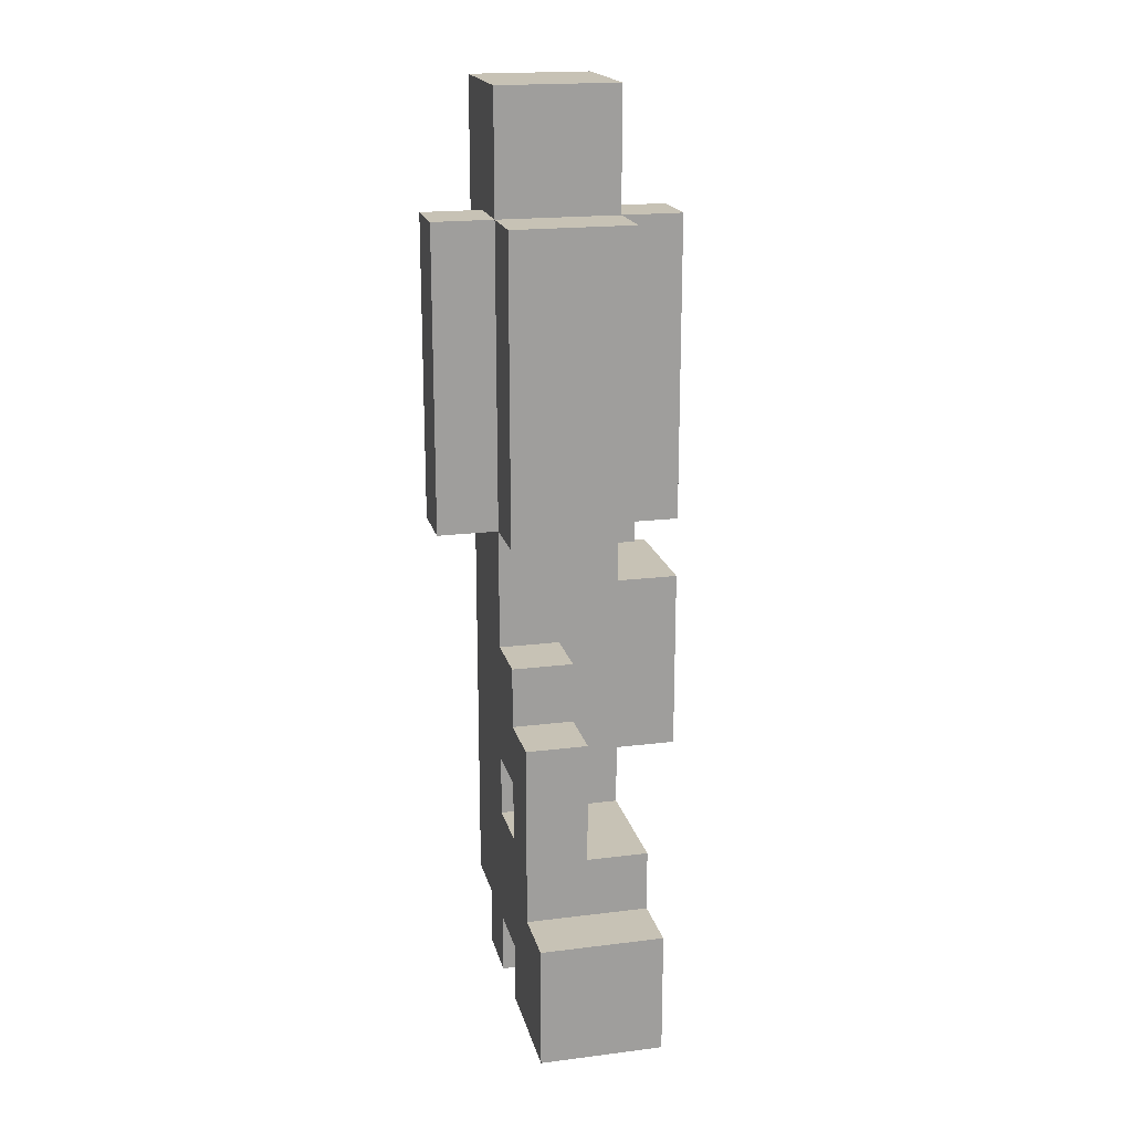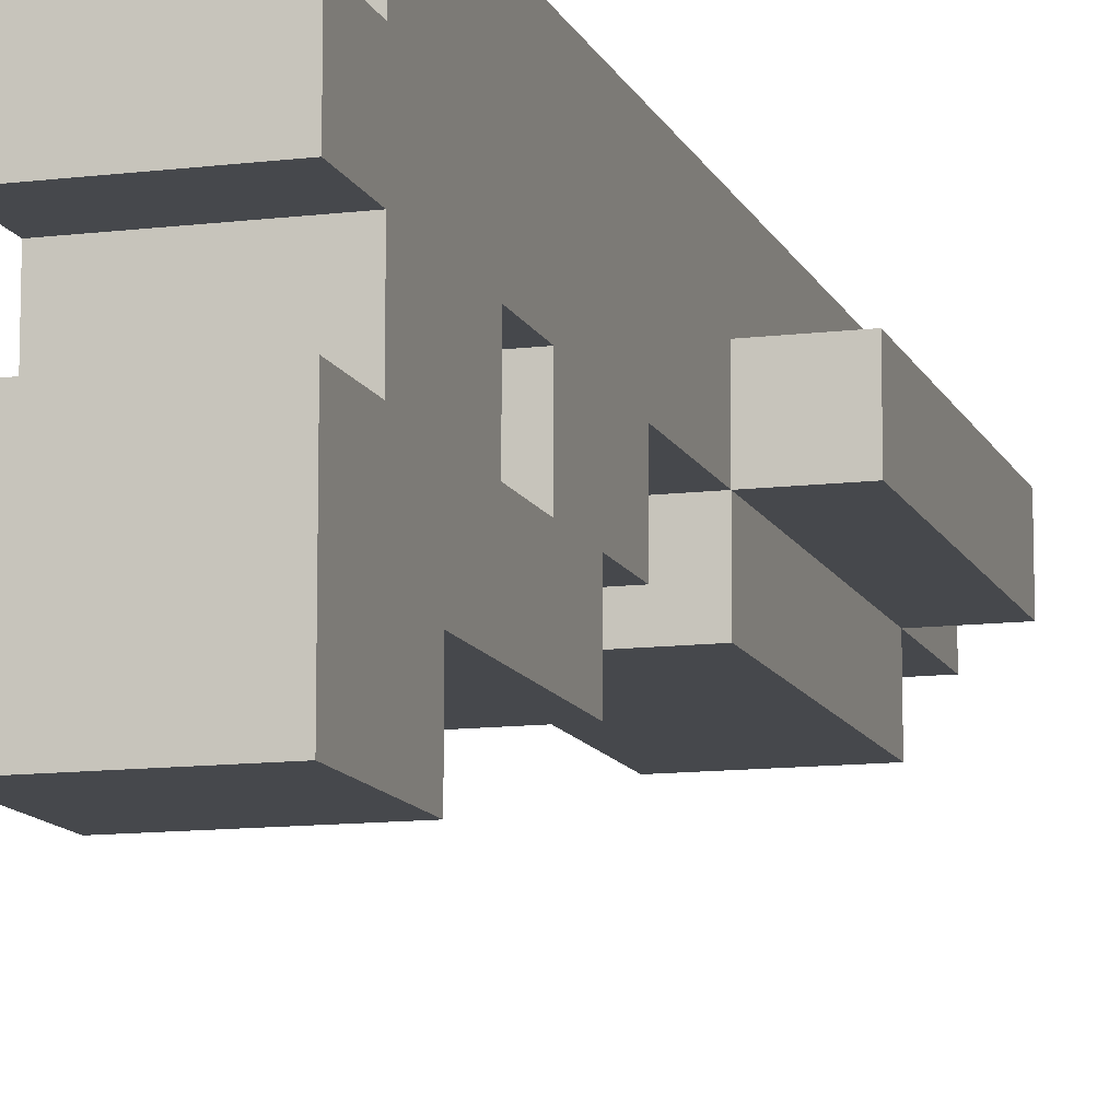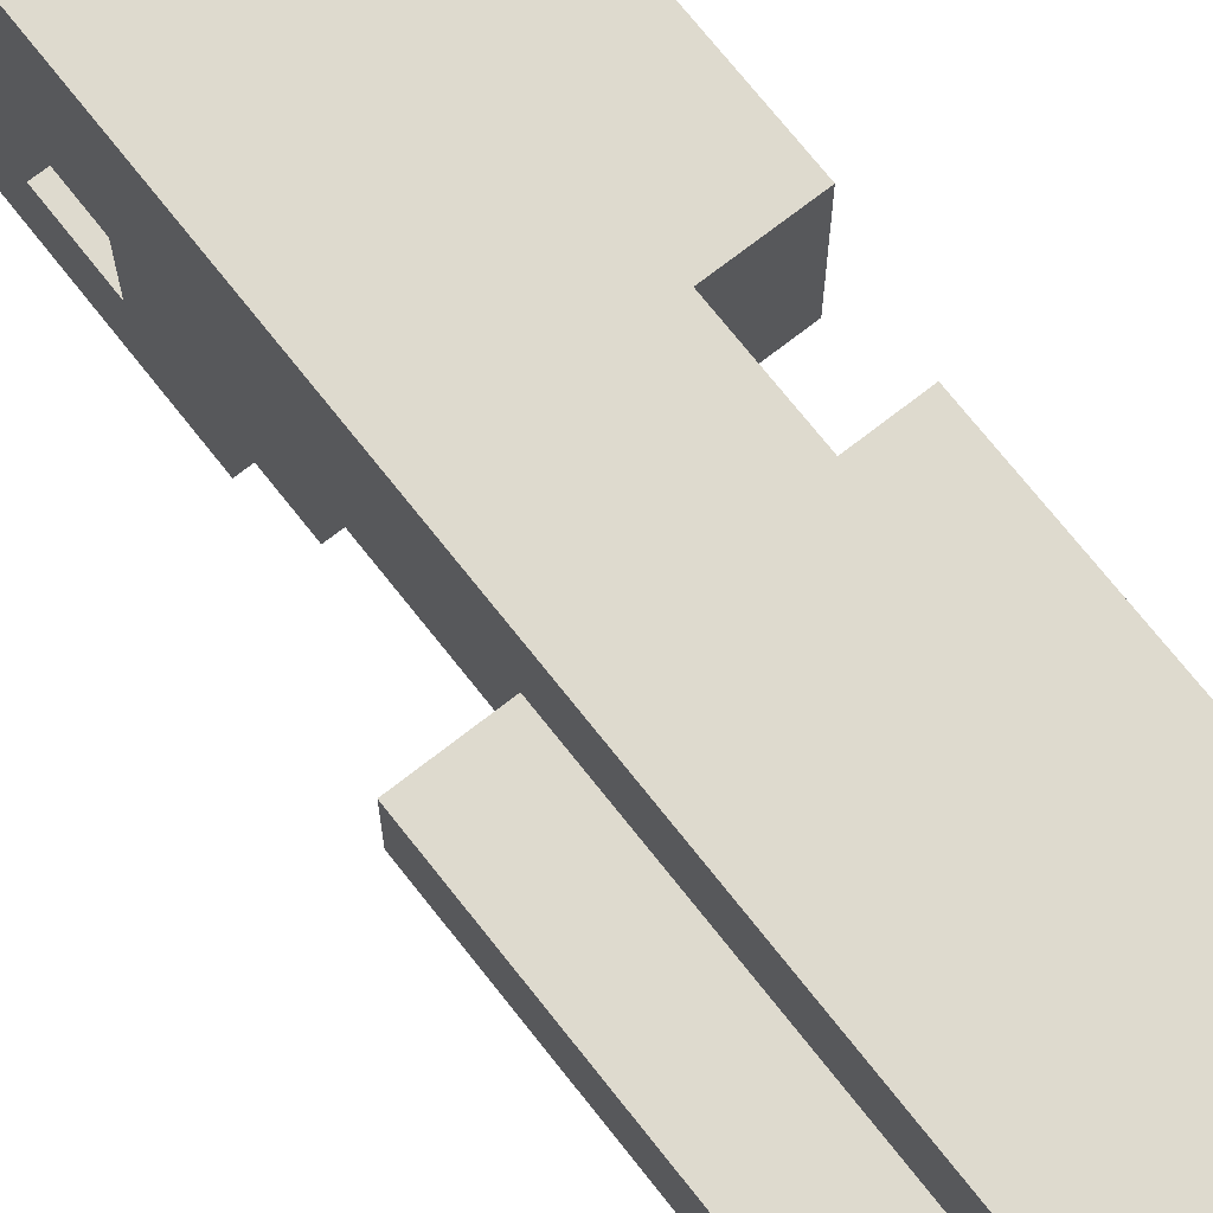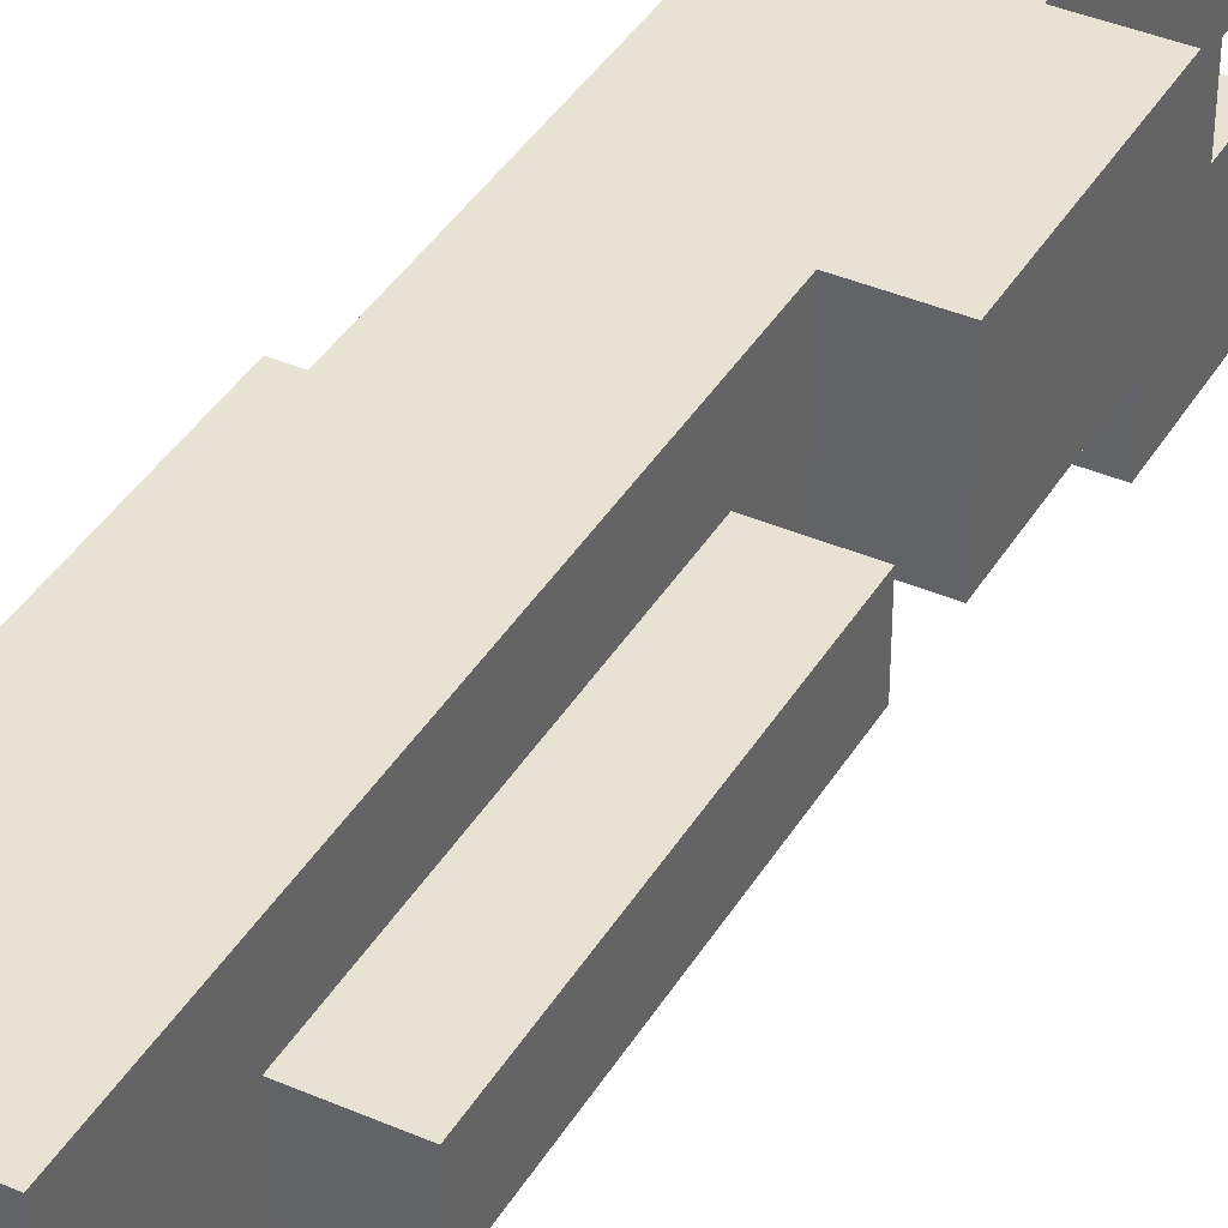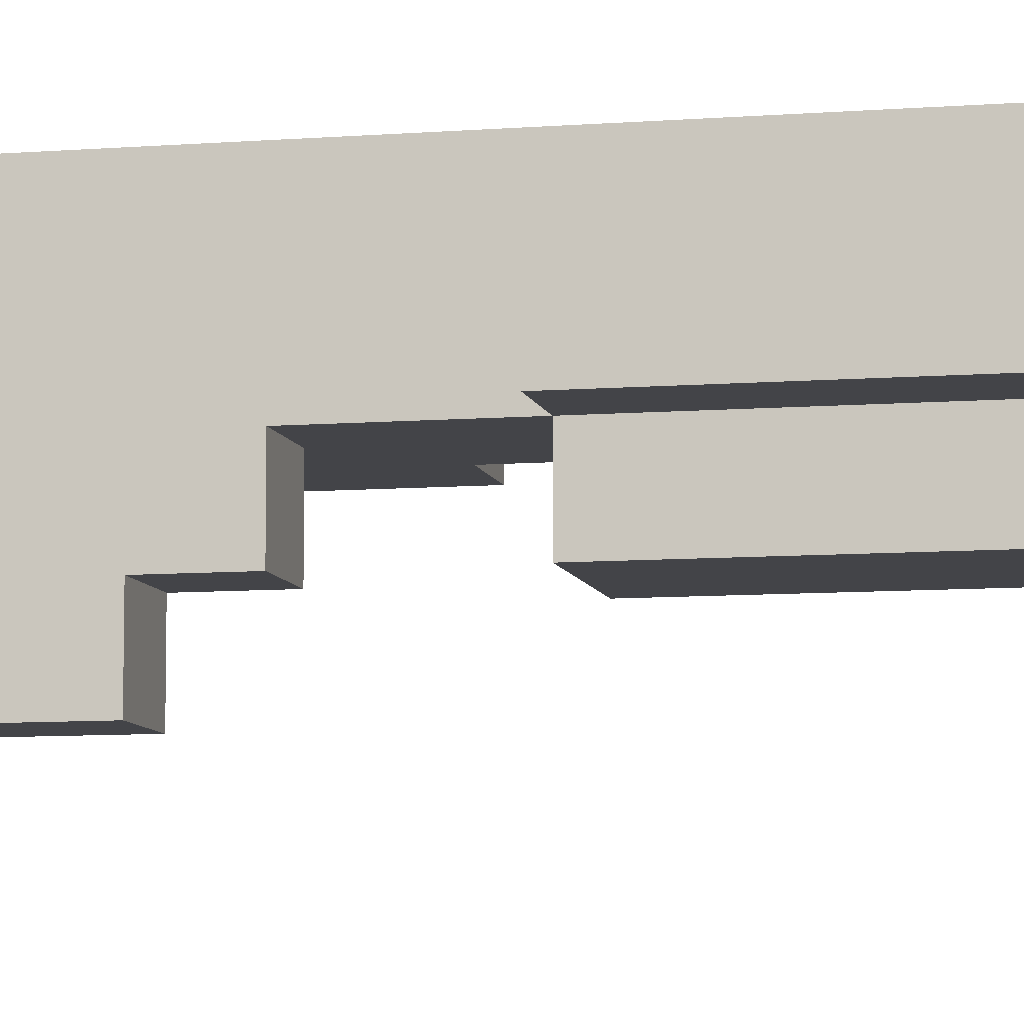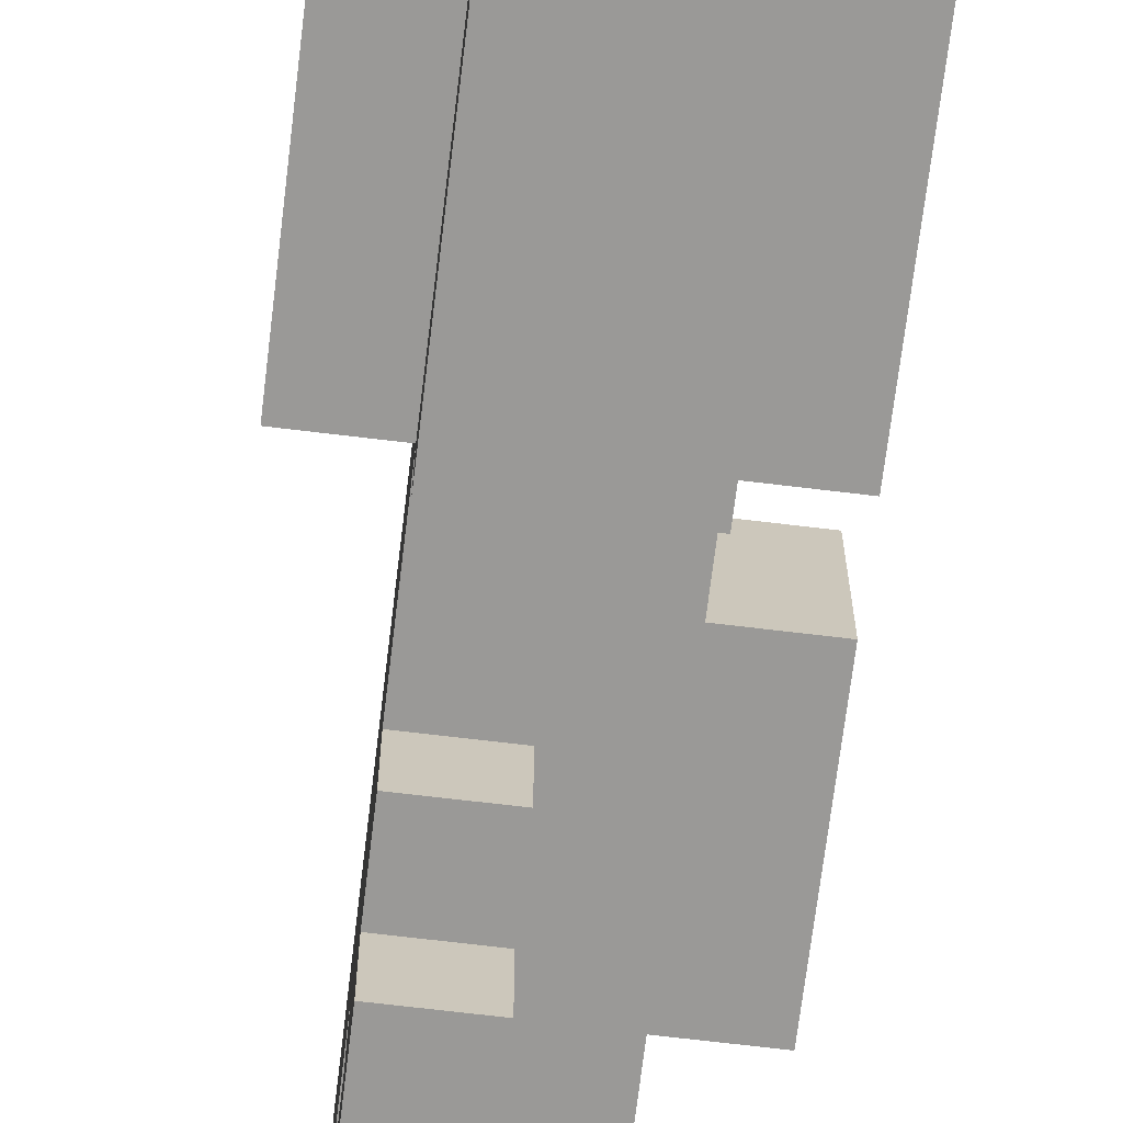
<metadata>
{"format":"obj","ext":"obj","renderer":"f3d","projection":"perspective","resolution":1024,"background":"white","views":[{"elev":19.0,"azim":-13.3,"up":"+Z"},{"elev":-11.5,"azim":-163.5,"up":"+Y"},{"elev":71.3,"azim":-38.1,"up":"+Y"},{"elev":39.8,"azim":28.2,"up":"+Y"},{"elev":-8.2,"azim":-77.6,"up":"+Y"},{"elev":-68.9,"azim":-6.9,"up":"+Y"}]}
</metadata>
<code>
g Shotgun
v -2 3 5.5
v -2 3 0.5
v -2 4 5.5
v -2 4 0.5
v -1 0 -5.5
v -1 0 -7.5
v -1 1 -2.5
v -1 1 -4.5
v -1 1 -5.5
v -1 2 5.5
v -1 2 0.5
v -1 2 -1.5
v -1 2 -2.5
v -1 2 -3.5
v -1 2 -4.5
v -1 2 -6.5
v -1 2 -7.5
v -1 3 7.5
v -1 3 6.5
v -1 3 5.5
v -1 3 0.5
v -1 3 -0.5
v -1 3 -1.5
v -1 3 -2.5
v -1 3 -3.5
v -1 3 -4.5
v -1 3 -6.5
v -1 3 -7.5
v -1 4 6.5
v -1 4 5.5
v -1 4 0.5
v -1 4 -0.5
v -1 4 -2.5
v -1 4 -4.5
v -1 4 -6.5
v -1 4 -7.5
v -1 5 7.5
v -1 5 -2.5
v -1 5 -4.5
v -1 5 -6.5
v 0 1 -2.5
v 0 1 -4.5
v 0 2 -1.5
v 0 2 -2.5
v 0 2 -3.5
v 0 2 -4.5
v 0 3 -1.5
v 0 3 -2.5
v 0 3 -3.5
v 1 0 -5.5
v 1 0 -7.5
v 1 1 -4.5
v 1 1 -5.5
v 1 2 5.5
v 1 2 0.5
v 1 2 -6.5
v 1 2 -7.5
v 1 3 7.5
v 1 3 6.5
v 1 3 5.5
v 1 3 0.5
v 1 3 -0.5
v 1 3 -3.5
v 1 3 -4.5
v 1 3 -6.5
v 1 3 -7.5
v 1 4 6.5
v 1 4 5.5
v 1 4 0.5
v 1 4 -0.5
v 1 4 -3.5
v 1 4 -6.5
v 1 4 -7.5
v 1 5 7.5
v 1 5 -0.5
v 1 5 -3.5
v 1 5 -6.5
v 2 3 5.5
v 2 3 0.5
v 2 3 -0.5
v 2 3 -3.5
v 2 4 5.5
v 2 4 0.5
v 2 4 -0.5
v 2 4 -3.5
v 2 5 -0.5
v 2 5 -3.5
v -1 3 7.5
v -1 5 7.5
v 1 3 7.5
v 1 5 7.5
v -2 3 5.5
v -2 4 5.5
v -1 2 5.5
v -1 3 5.5
v -1 4 5.5
v 1 2 5.5
v 1 3 5.5
v 1 4 5.5
v 2 3 5.5
v 2 4 5.5
v 1 3 -0.5
v 1 4 -0.5
v 1 5 -0.5
v 2 3 -0.5
v 2 4 -0.5
v 2 5 -0.5
v -1 2 -1.5
v -1 3 -1.5
v 0 2 -1.5
v 0 3 -1.5
v -1 1 -2.5
v -1 2 -2.5
v 0 1 -2.5
v 0 2 -2.5
v -1 2 -4.5
v -1 3 -4.5
v 0 1 -4.5
v 0 2 -4.5
v 1 1 -4.5
v 1 3 -4.5
v -1 0 -5.5
v -1 1 -5.5
v 1 0 -5.5
v 1 1 -5.5
v -2 3 0.5
v -2 4 0.5
v -1 2 0.5
v -1 3 0.5
v -1 4 0.5
v 1 2 0.5
v 1 3 0.5
v 1 4 0.5
v 2 3 0.5
v 2 4 0.5
v -1 2 -3.5
v -1 3 -3.5
v 0 2 -3.5
v 0 3 -3.5
v 1 3 -3.5
v 1 4 -3.5
v 1 5 -3.5
v 2 3 -3.5
v 2 4 -3.5
v 2 5 -3.5
v -1 2 -6.5
v -1 3 -6.5
v -1 4 -6.5
v -1 5 -6.5
v 1 2 -6.5
v 1 3 -6.5
v 1 4 -6.5
v 1 5 -6.5
v -1 0 -7.5
v -1 2 -7.5
v -1 3 -7.5
v -1 4 -7.5
v 1 0 -7.5
v 1 2 -7.5
v 1 3 -7.5
v 1 4 -7.5
v -1 0 -5.5
v 1 0 -5.5
v -1 0 -7.5
v 1 0 -7.5
v -1 1 -2.5
v 0 1 -2.5
v -1 1 -4.5
v 0 1 -4.5
v 1 1 -4.5
v -1 1 -5.5
v 1 1 -5.5
v -1 2 5.5
v 1 2 5.5
v -1 2 0.5
v 1 2 0.5
v -1 2 -1.5
v 0 2 -1.5
v -1 2 -2.5
v 0 2 -2.5
v -1 3 7.5
v 1 3 7.5
v -1 3 6.5
v 1 3 6.5
v -2 3 5.5
v -1 3 5.5
v 1 3 5.5
v 2 3 5.5
v -2 3 0.5
v -1 3 0.5
v 1 3 0.5
v 2 3 0.5
v -1 3 -0.5
v 0 3 -0.5
v 1 3 -0.5
v 2 3 -0.5
v -1 3 -1.5
v 0 3 -1.5
v 0 3 -2.5
v -1 3 -3.5
v 0 3 -3.5
v 1 3 -3.5
v 2 3 -3.5
v -1 3 -4.5
v 1 3 -4.5
v -1 3 -6.5
v 1 3 -6.5
v -1 3 -7.5
v 1 3 -7.5
v -1 2 -3.5
v 0 2 -3.5
v -1 2 -4.5
v 0 2 -4.5
v -1 2 -6.5
v 1 2 -6.5
v -1 2 -7.5
v 1 2 -7.5
v -2 4 5.5
v -1 4 5.5
v 1 4 5.5
v 2 4 5.5
v -2 4 0.5
v -1 4 0.5
v 1 4 0.5
v 2 4 0.5
v -1 4 -6.5
v 1 4 -6.5
v -1 4 -7.5
v 1 4 -7.5
v -1 5 7.5
v 1 5 7.5
v 1 5 -0.5
v 2 5 -0.5
v -1 5 -2.5
v 0 5 -2.5
v 1 5 -3.5
v 2 5 -3.5
v -1 5 -4.5
v 0 5 -4.5
v -1 5 -6.5
v 1 5 -6.5
f 3 2 1
f 4 2 3
f 9 6 5
f 13 8 7
f 14 8 13
f 15 9 8
f 15 8 14
f 16 6 9
f 16 9 15
f 17 6 16
f 20 11 10
f 21 11 20
f 23 13 12
f 24 14 13
f 24 13 23
f 25 14 24
f 26 16 15
f 27 16 26
f 29 19 18
f 29 20 19
f 30 20 29
f 31 22 21
f 32 28 27
f 32 23 22
f 32 22 31
f 32 25 24
f 32 27 26
f 32 26 25
f 32 24 23
f 33 28 32
f 34 28 33
f 35 28 34
f 36 28 35
f 37 31 30
f 37 30 29
f 37 29 18
f 37 32 31
f 37 33 32
f 38 34 33
f 38 33 37
f 39 35 34
f 39 34 38
f 40 35 39
f 41 42 44
f 44 42 45
f 45 42 46
f 43 44 47
f 44 45 48
f 47 44 48
f 48 45 49
f 50 51 53
f 53 51 56
f 52 53 56
f 56 51 57
f 54 55 60
f 60 55 61
f 52 56 64
f 64 56 65
f 58 59 67
f 59 60 67
f 67 60 68
f 61 62 69
f 69 62 70
f 65 66 71
f 64 65 71
f 63 64 71
f 71 66 72
f 72 66 73
f 69 70 74
f 67 68 74
f 68 69 74
f 58 67 74
f 74 70 75
f 71 72 76
f 76 72 77
f 78 79 82
f 82 79 83
f 80 81 84
f 84 81 85
f 84 85 86
f 86 85 87
f 90 89 88
f 91 89 90
f 95 93 92
f 96 93 95
f 97 95 94
f 98 95 97
f 100 99 98
f 101 99 100
f 105 103 102
f 106 104 103
f 106 103 105
f 107 104 106
f 110 109 108
f 111 109 110
f 114 113 112
f 115 113 114
f 119 117 116
f 120 119 118
f 121 117 119
f 121 119 120
f 124 123 122
f 125 123 124
f 126 127 129
f 129 127 130
f 128 129 131
f 131 129 132
f 132 133 134
f 134 133 135
f 136 137 138
f 138 137 139
f 140 141 143
f 141 142 144
f 143 141 144
f 144 142 145
f 146 147 150
f 150 147 151
f 148 149 152
f 152 149 153
f 154 155 158
f 158 155 159
f 156 157 160
f 160 157 161
f 164 163 162
f 165 163 164
f 168 167 166
f 169 167 168
f 171 169 168
f 171 170 169
f 172 170 171
f 175 174 173
f 176 174 175
f 179 178 177
f 180 178 179
f 183 182 181
f 184 182 183
f 186 184 183
f 187 184 186
f 189 186 185
f 190 186 189
f 191 188 187
f 192 188 191
f 193 191 190
f 194 191 193
f 195 191 194
f 197 194 193
f 198 195 194
f 198 194 197
f 199 195 198
f 201 195 199
f 202 196 195
f 202 195 201
f 203 196 202
f 204 201 200
f 204 202 201
f 205 202 204
f 208 207 206
f 209 207 208
f 210 211 212
f 212 211 213
f 214 215 216
f 216 215 217
f 218 219 222
f 222 219 223
f 220 221 224
f 224 221 225
f 226 227 228
f 228 227 229
f 230 231 232
f 230 232 234
f 234 232 235
f 232 233 236
f 235 232 236
f 236 233 237
f 234 235 238
f 235 236 239
f 238 235 239
f 238 239 240
f 239 236 241
f 240 239 241

</code>
